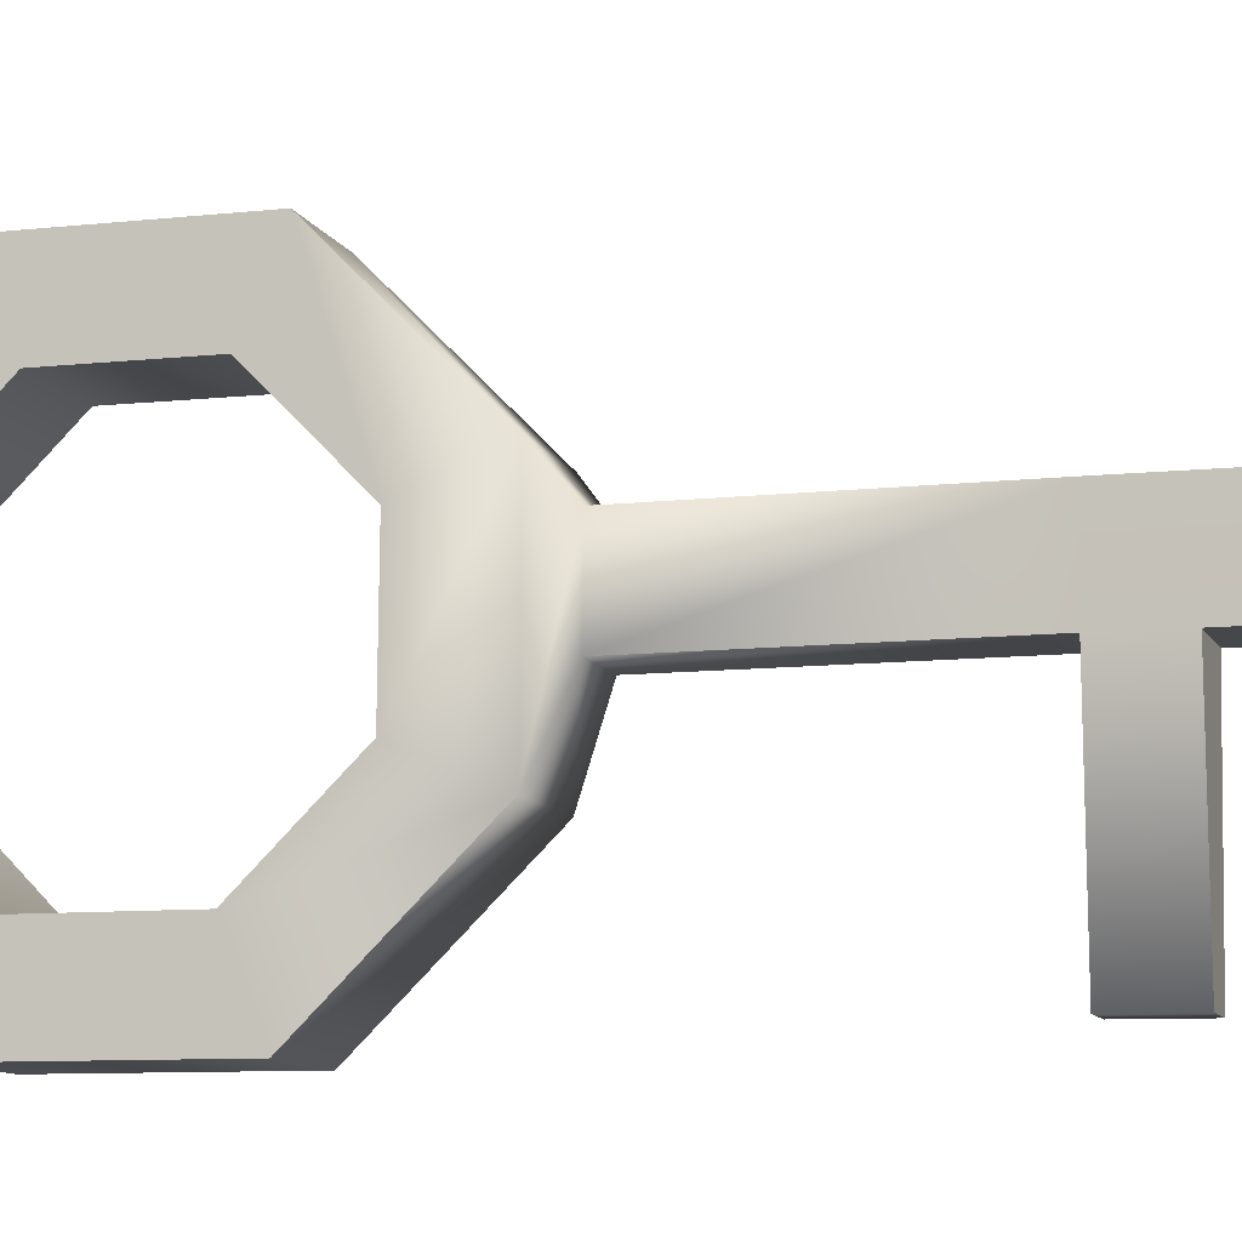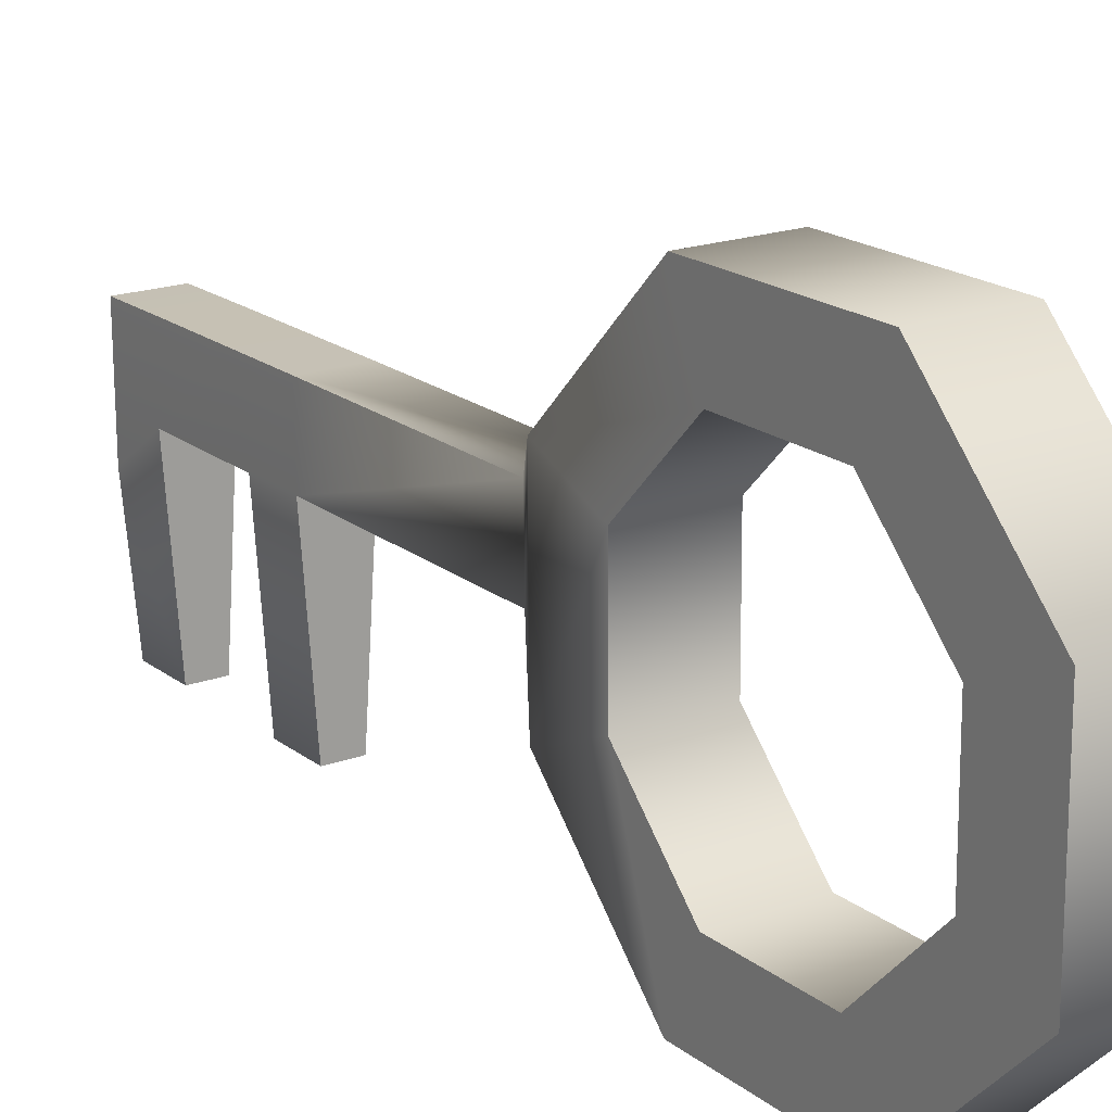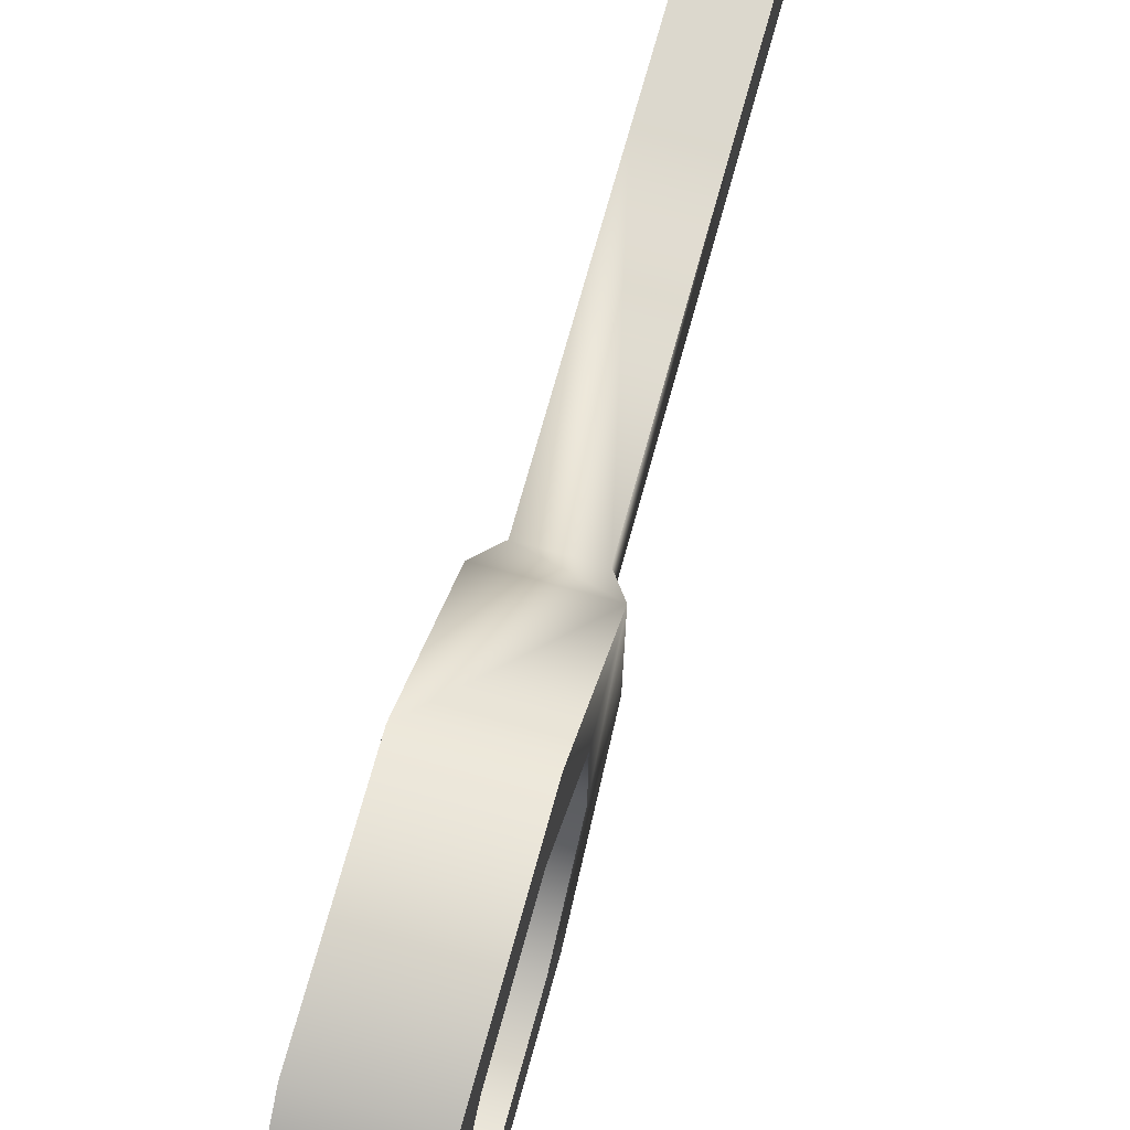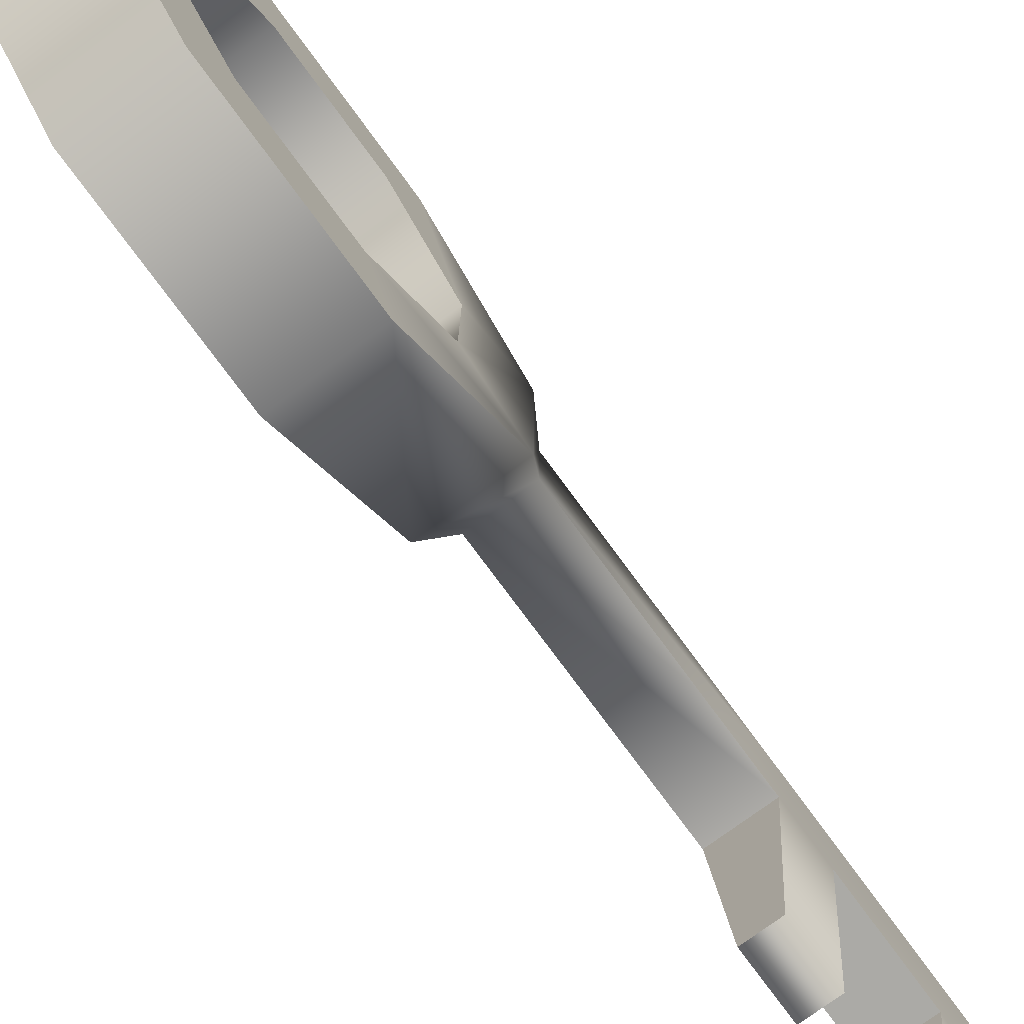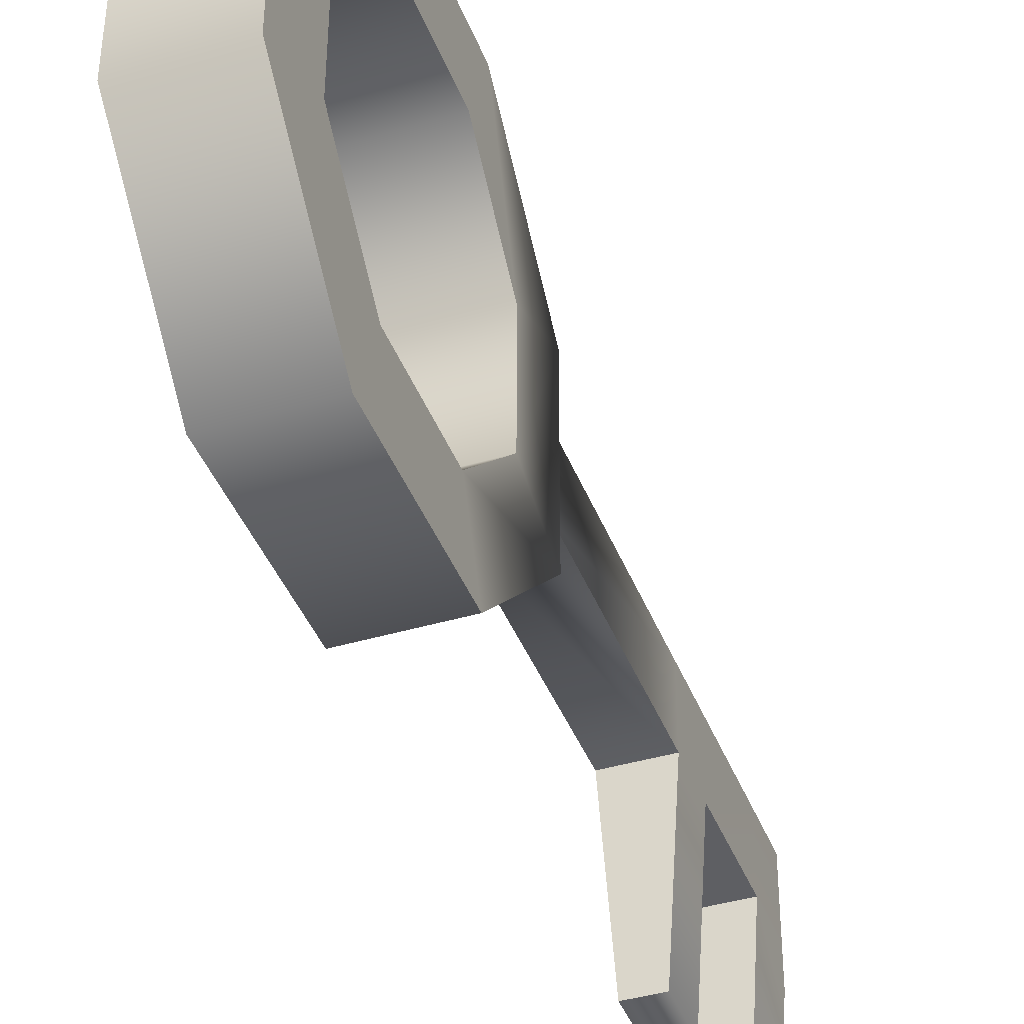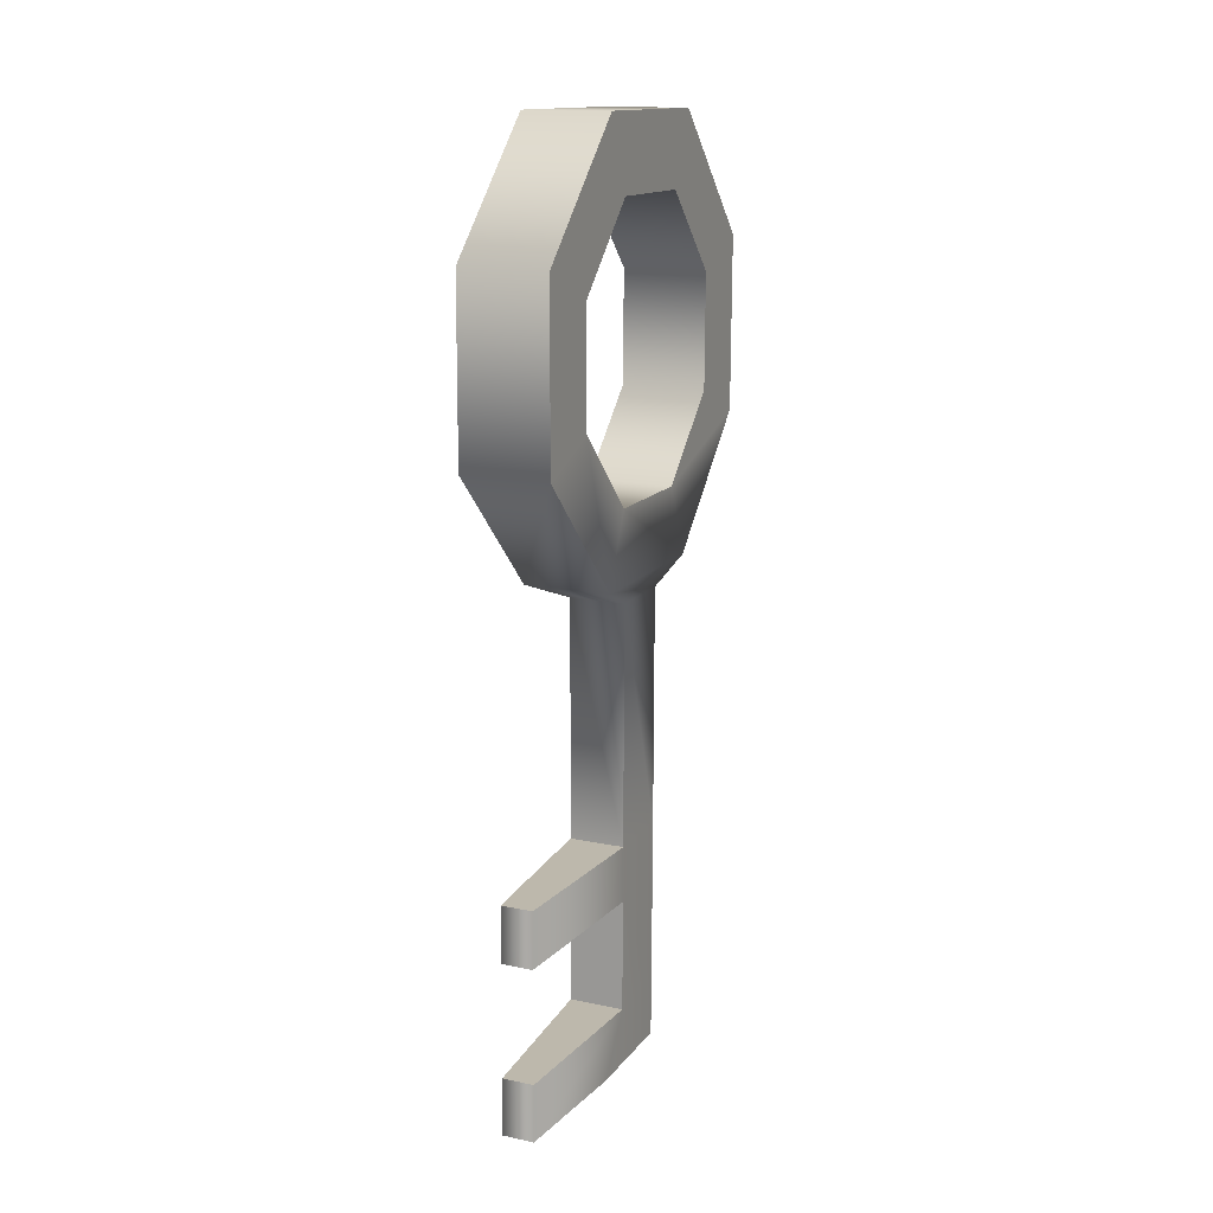
<metadata>
{"format":"obj","ext":"obj","renderer":"f3d","projection":"perspective","resolution":1024,"background":"white","views":[{"elev":-10.4,"azim":-72.7,"up":"+Z"},{"elev":19.1,"azim":145.6,"up":"+Z"},{"elev":73.1,"azim":-164.5,"up":"+Z"},{"elev":-75.6,"azim":-143.7,"up":"+Z"},{"elev":-40.6,"azim":-159.9,"up":"+Z"},{"elev":15.1,"azim":-156.1,"up":"+Y"}]}
</metadata>
<code>
g Key
v 0.04415 -0.3253 0.08625
v 0.04415 -0.2428 0.1702
v -0.04415 -0.2428 0.1702
v -0.04415 -0.3253 0.08625
v 0.04415 -0.3242 -0.03143
v -0.04415 -0.3242 -0.03143
v 0.04415 -0.2428 0.1702
v 0.04415 -0.1251 0.1713
v -0.04415 -0.1251 0.1713
v -0.04415 -0.2428 0.1702
v 0.04415 -0.09096 -0.1869
v 0.04415 0.03468 -0.05893
v -0.04415 0.03468 -0.05893
v -0.04415 -0.09096 -0.1869
v 0.04415 -0.2703 -0.1886
v -0.04415 -0.2703 -0.1886
v 0.04415 -0.3983 -0.06296
v -0.04415 -0.3983 -0.06296
v -0.02863 -0.4263 0.006492
v 0.02863 -0.4263 0.006492
v -0.02863 -0.6746 0.005158
v 0.02863 -0.6746 0.005158
v 0.04415 0.03301 0.1204
v -0.04415 -0.09499 0.2461
v -0.04415 0.03301 0.1204
v 0.04415 -0.09499 0.2461
v -0.04415 -0.2743 0.2444
v 0.04415 -0.2743 0.2444
v -0.04415 -0.4 0.1164
v 0.04415 -0.4 0.1164
v 0.02863 -0.4274 0.08246
v -0.02863 -0.4274 0.08246
v 0.02863 -0.6757 0.08112
v -0.02863 -0.6757 0.08112
v 0.02863 -0.763 0.08031
v -0.02863 -0.763 0.08031
v 0.02863 -0.8502 0.0795
v -0.02863 -0.8502 0.0795
v 0.02863 -0.9096 0.07869
v -0.02863 -0.9096 0.07869
v 0.04415 0.03468 -0.05893
v 0.04415 0.03301 0.1204
v -0.04415 0.03301 0.1204
v -0.04415 0.03468 -0.05893
v 0.04415 -0.2402 -0.1139
v 0.04415 -0.3242 -0.03143
v -0.04415 -0.3242 -0.03143
v -0.04415 -0.2402 -0.1139
v 0.04415 -0.1225 -0.1128
v 0.04415 -0.2402 -0.1139
v -0.04415 -0.2402 -0.1139
v -0.04415 -0.1225 -0.1128
v 0.04415 -0.04005 -0.02879
v -0.04415 -0.04005 -0.02879
v 0.04415 -0.04115 0.08889
v 0.04415 -0.04005 -0.02879
v -0.04415 -0.04005 -0.02879
v -0.04415 -0.04115 0.08889
v 0.04415 -0.1251 0.1713
v -0.04415 -0.1251 0.1713
v 0.02863 -0.9096 0.07869
v -0.02863 -0.9085 -0.03762
v -0.02863 -0.9096 0.07869
v 0.02863 -0.9085 -0.03762
v 0.01642 -0.9077 -0.1771
v -0.01642 -0.9077 -0.1771
v 0.02863 -0.8502 0.0795
v 0.02863 -0.9085 -0.03762
v 0.02863 -0.9096 0.07869
v 0.02863 -0.8492 0.003535
v 0.02863 -0.763 0.08031
v 0.01642 -0.8484 -0.1763
v 0.01642 -0.9077 -0.1771
v 0.02863 -0.7326 0.004347
v 0.02863 -0.6757 0.08112
v 0.02863 -0.6746 0.005158
v 0.02863 -0.4274 0.08246
v 0.01642 -0.6738 -0.1747
v 0.01642 -0.7318 -0.1755
v 0.02863 -0.4263 0.006492
v 0.04415 -0.4 0.1164
v 0.04415 -0.3983 -0.06296
v 0.04415 -0.3253 0.08625
v 0.04415 -0.3242 -0.03143
v 0.04415 -0.2428 0.1702
v 0.04415 -0.2703 -0.1886
v 0.04415 -0.2743 0.2444
v 0.04415 -0.2402 -0.1139
v 0.04415 -0.1251 0.1713
v 0.04415 -0.09096 -0.1869
v 0.04415 -0.09499 0.2461
v 0.04415 -0.1225 -0.1128
v 0.04415 -0.04115 0.08889
v 0.04415 0.03468 -0.05893
v 0.04415 0.03301 0.1204
v 0.04415 -0.04005 -0.02879
v -0.02863 -0.6746 0.005158
v -0.01642 -0.7318 -0.1755
v -0.01642 -0.6738 -0.1747
v -0.02863 -0.7326 0.004347
v -0.02863 -0.763 0.08031
v -0.02863 -0.6757 0.08112
v -0.02863 -0.8502 0.0795
v -0.02863 -0.4263 0.006492
v -0.02863 -0.4274 0.08246
v -0.02863 -0.8492 0.003535
v -0.04415 -0.3983 -0.06296
v -0.02863 -0.9096 0.07869
v -0.02863 -0.9085 -0.03762
v -0.01642 -0.9077 -0.1771
v -0.01642 -0.8484 -0.1763
v -0.04415 -0.4 0.1164
v -0.04415 -0.3242 -0.03143
v -0.04415 -0.2402 -0.1139
v -0.04415 -0.3253 0.08625
v -0.04415 -0.2703 -0.1886
v -0.04415 -0.2743 0.2444
v -0.04415 -0.1225 -0.1128
v -0.04415 -0.2428 0.1702
v -0.04415 -0.09096 -0.1869
v -0.04415 -0.09499 0.2461
v -0.04415 -0.04005 -0.02879
v -0.04415 -0.1251 0.1713
v -0.04415 0.03468 -0.05893
v -0.04415 0.03301 0.1204
v -0.04415 -0.04115 0.08889
v 0.02863 -0.7326 0.004347
v -0.02863 -0.7326 0.004347
v -0.02863 -0.8492 0.003535
v 0.02863 -0.8492 0.003535
v 0.01642 -0.8484 -0.1763
v -0.01642 -0.8484 -0.1763
v -0.01642 -0.9077 -0.1771
v 0.01642 -0.9077 -0.1771
v 0.01642 -0.6738 -0.1747
v -0.01642 -0.6738 -0.1747
v -0.01642 -0.7318 -0.1755
v 0.01642 -0.7318 -0.1755
v 0.02863 -0.8492 0.003535
v -0.02863 -0.8492 0.003535
v -0.01642 -0.8484 -0.1763
v 0.01642 -0.8484 -0.1763
v 0.02863 -0.6746 0.005158
v -0.02863 -0.6746 0.005158
v -0.01642 -0.6738 -0.1747
v 0.01642 -0.6738 -0.1747
v -0.02863 -0.7326 0.004347
v 0.02863 -0.7326 0.004347
v 0.01642 -0.7318 -0.1755
v -0.01642 -0.7318 -0.1755
g Key_0
f 3 2 1
f 4 3 1
f 4 1 5
f 6 4 5
f 9 8 7
f 10 9 7
f 13 12 11
f 14 13 11
f 14 11 15
f 16 14 15
f 16 15 17
f 18 16 17
f 19 18 17
f 20 19 17
f 21 19 20
f 22 21 20
f 25 24 23
f 24 26 23
f 24 27 26
f 27 28 26
f 27 29 28
f 29 30 28
f 31 30 29
f 32 31 29
f 33 31 32
f 34 33 32
f 35 33 34
f 36 35 34
f 37 35 36
f 38 37 36
f 39 37 38
f 40 39 38
f 43 42 41
f 44 43 41
f 47 46 45
f 48 47 45
f 51 50 49
f 52 51 49
f 52 49 53
f 54 52 53
f 57 56 55
f 58 57 55
f 58 55 59
f 60 58 59
f 63 62 61
f 62 64 61
f 65 64 62
f 66 65 62
f 69 68 67
f 68 70 67
f 67 70 71
f 72 70 68
f 73 72 68
f 70 74 71
f 71 74 75
f 74 76 75
f 75 76 77
f 78 76 74
f 79 78 74
f 76 80 77
f 77 80 81
f 80 82 81
f 81 82 83
f 82 84 83
f 81 83 85
f 82 86 84
f 87 81 85
f 86 88 84
f 87 85 89
f 86 90 88
f 91 87 89
f 90 92 88
f 91 89 93
f 90 94 92
f 95 91 93
f 94 96 92
f 95 93 96
f 94 95 96
f 99 98 97
f 98 100 97
f 100 101 97
f 101 102 97
f 103 101 100
f 97 102 104
f 102 105 104
f 106 103 100
f 104 105 107
f 108 103 106
f 109 108 106
f 110 109 106
f 111 110 106
f 105 112 107
f 107 112 113
f 107 113 114
f 112 115 113
f 116 107 114
f 112 117 115
f 116 114 118
f 117 119 115
f 120 116 118
f 117 121 119
f 120 118 122
f 121 123 119
f 124 120 122
f 121 125 123
f 124 122 126
f 125 126 123
f 125 124 126
f 129 128 127
f 130 129 127
f 133 132 131
f 134 133 131
f 137 136 135
f 138 137 135
f 141 140 139
f 142 141 139
f 145 144 143
f 146 145 143
f 149 148 147
f 150 149 147

</code>
